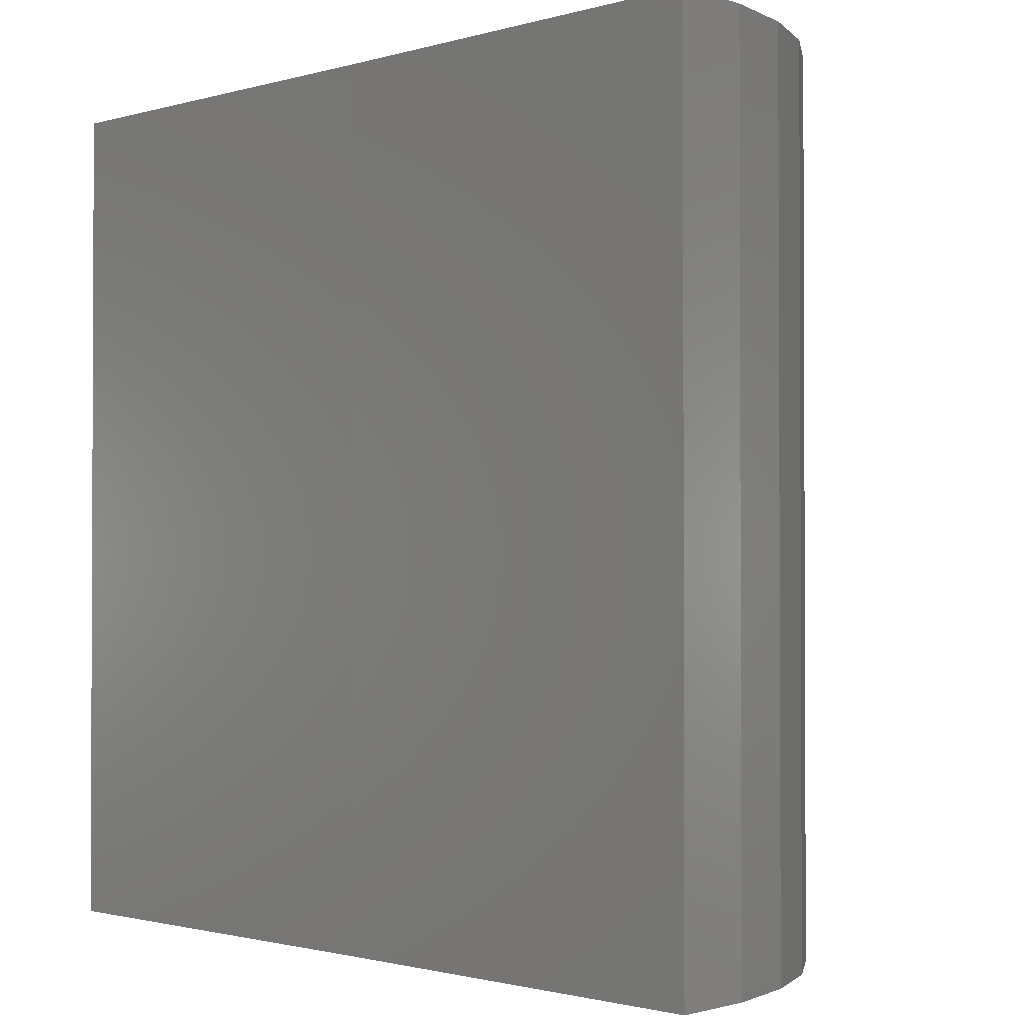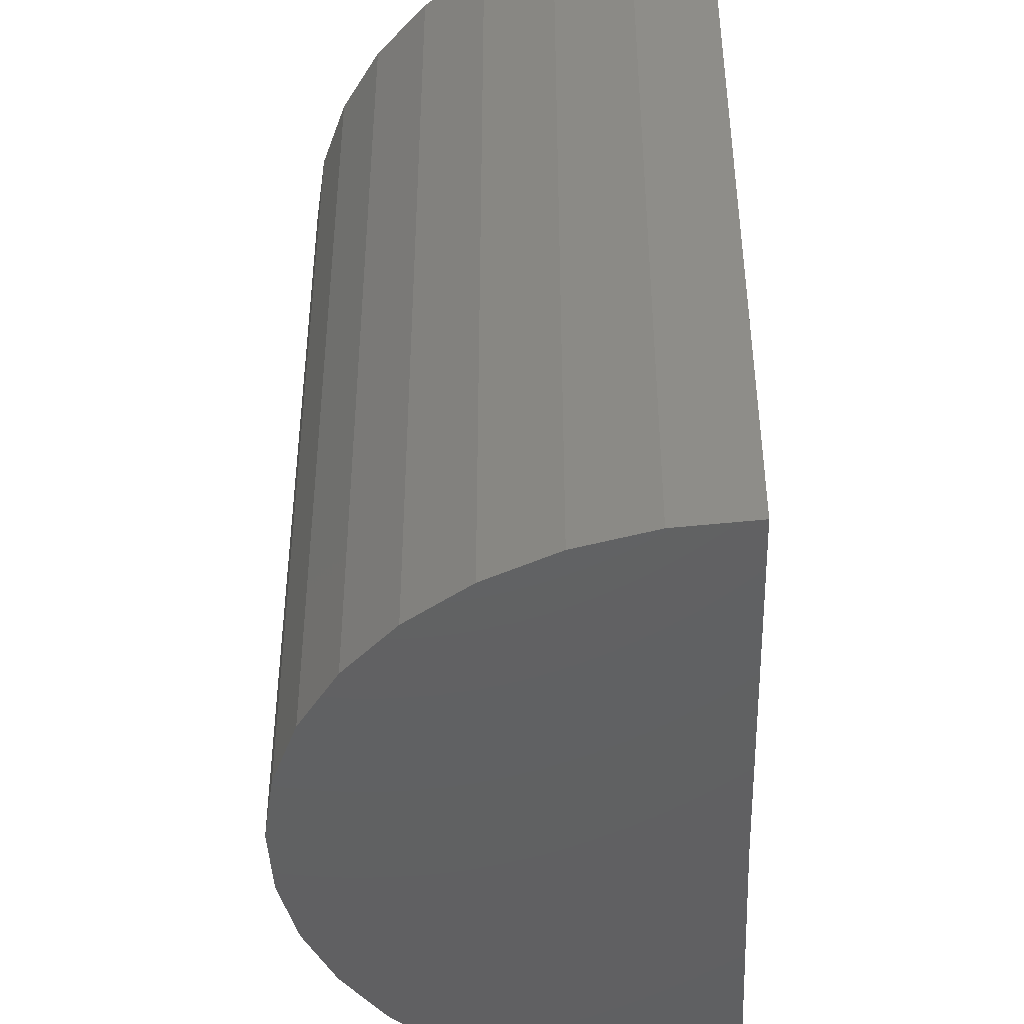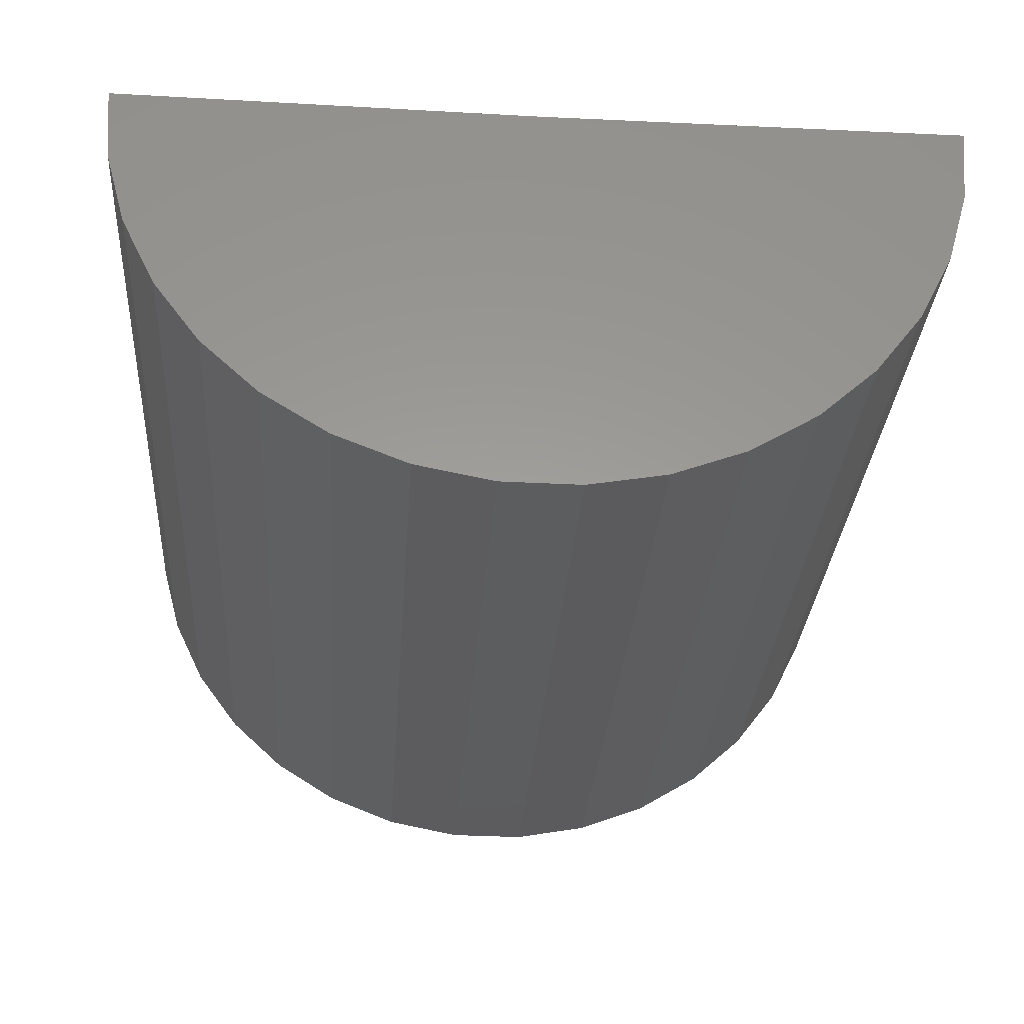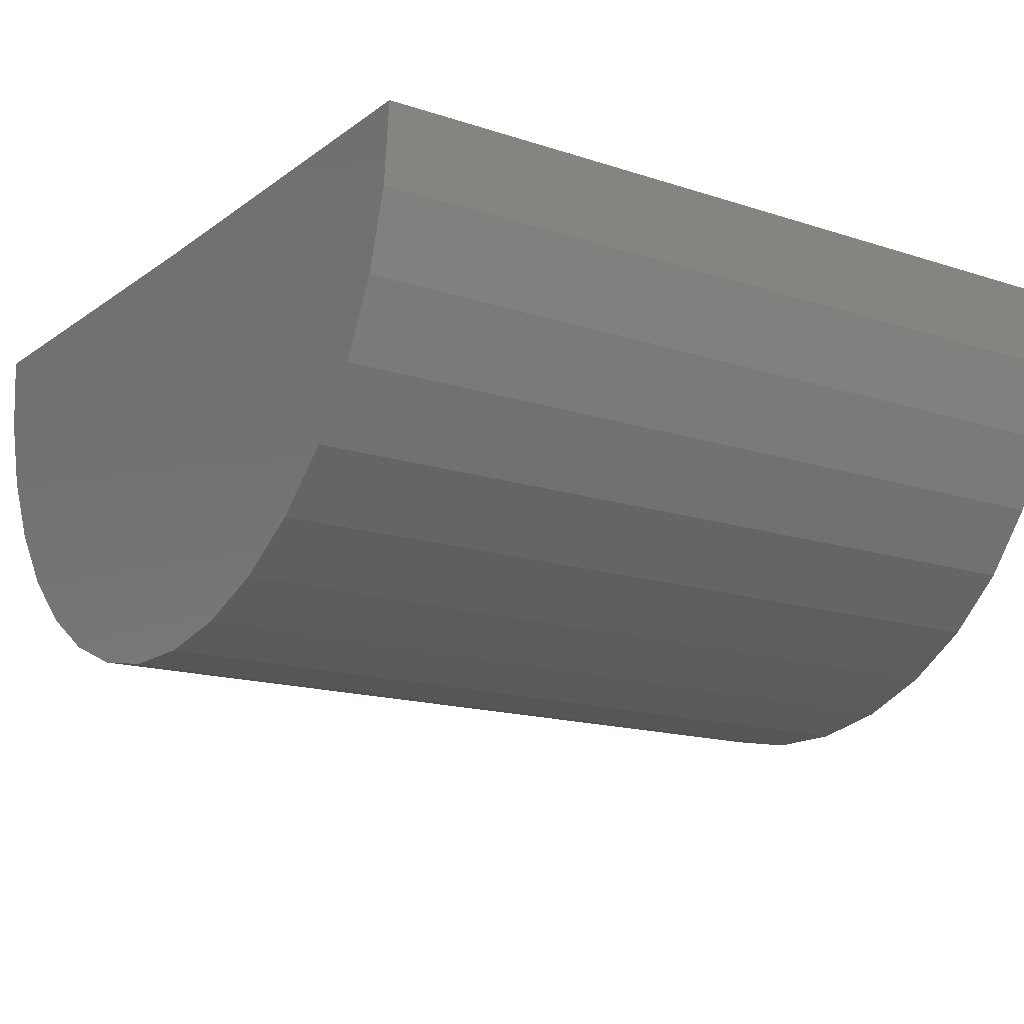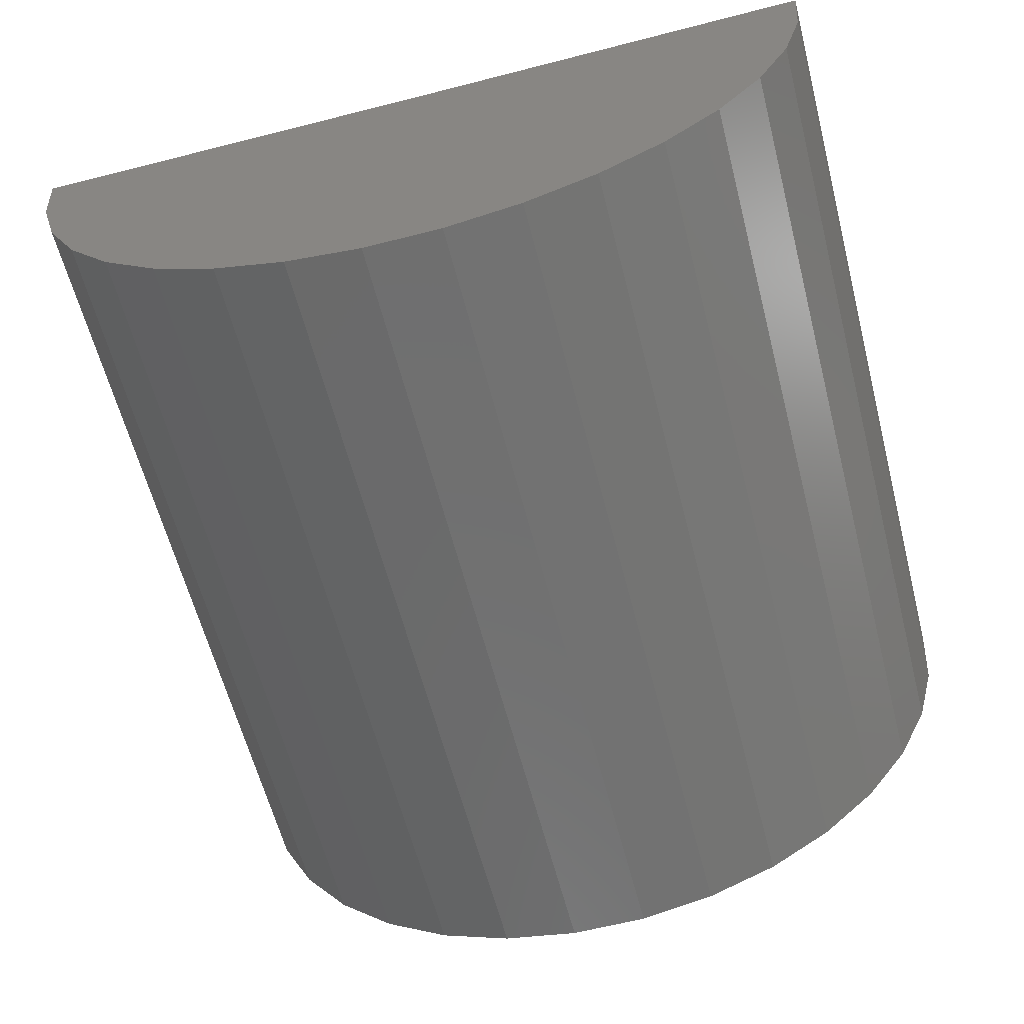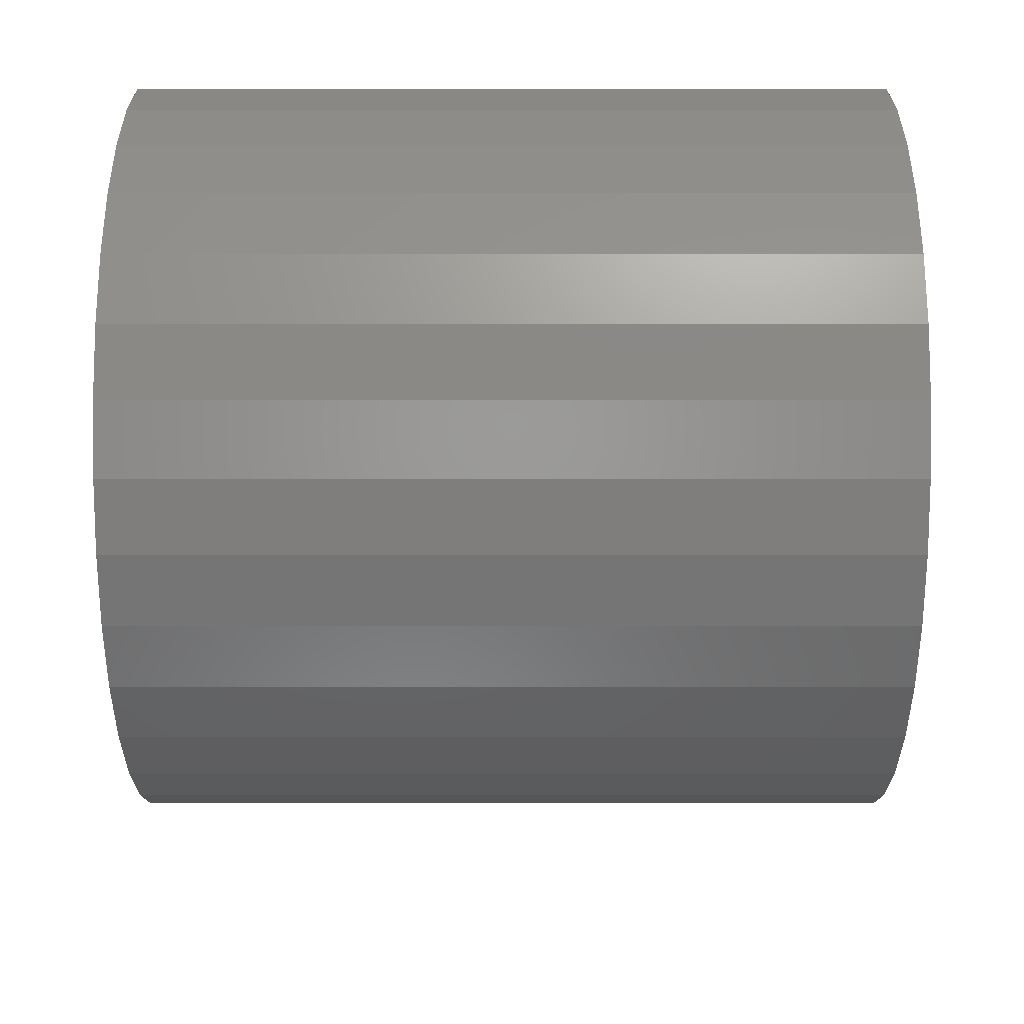
<metadata>
{"format":"stl","ext":"stl","renderer":"f3d","projection":"perspective","resolution":1024,"background":"white","views":[{"elev":-1.4,"azim":-133.4,"up":"+Z"},{"elev":-43.5,"azim":92.7,"up":"+Z"},{"elev":-30.2,"azim":176.1,"up":"+Y"},{"elev":-15.8,"azim":-124.3,"up":"+Y"},{"elev":-61.5,"azim":14.5,"up":"+Y"},{"elev":-67.3,"azim":90.0,"up":"+Y"}]}
</metadata>
<code>
# stl→obj: 38 verts, 72 faces
v 0.04161 0.0003404 -0.0273
v 0.01398 2.044e-18 -0.0273
v 0.04161 0.0003404 0.0273
v 0.01398 5.454e-18 0.0273
v -0.01365 3.663e-19 -0.0273
v -0.01365 3.776e-18 0.0273
v 0.0412 -0.004762 -0.0273
v 0.0412 -0.004762 0.0273
v 0.03985 -0.009701 -0.0273
v 0.03985 -0.009701 0.0273
v 0.03762 -0.01431 -0.0273
v 0.03762 -0.01431 0.0273
v 0.03457 -0.01842 -0.0273
v 0.03457 -0.01842 0.0273
v 0.03082 -0.0219 -0.0273
v 0.03082 -0.0219 0.0273
v 0.02649 -0.02464 -0.0273
v 0.02649 -0.02464 0.0273
v 0.02173 -0.02652 -0.0273
v 0.02173 -0.02652 0.0273
v 0.01671 -0.0275 -0.0273
v 0.01671 -0.0275 0.0273
v 0.01159 -0.02753 -0.0273
v 0.01159 -0.02753 0.0273
v 0.006553 -0.02661 -0.0273
v 0.006553 -0.02661 0.0273
v 0.001771 -0.02479 -0.0273
v 0.001771 -0.02479 0.0273
v -0.002591 -0.02211 -0.0273
v -0.002591 -0.02211 0.0273
v -0.006386 -0.01867 -0.0273
v -0.006386 -0.01867 0.0273
v -0.009481 -0.0146 -0.0273
v -0.009481 -0.0146 0.0273
v -0.01177 -0.01002 -0.0273
v -0.01177 -0.01002 0.0273
v -0.01318 -0.005097 -0.0273
v -0.01318 -0.005097 0.0273
f 1 2 3
f 3 2 4
f 5 6 2
f 2 6 4
f 1 3 7
f 7 3 8
f 7 8 9
f 9 8 10
f 9 10 11
f 11 10 12
f 11 12 13
f 13 12 14
f 13 14 15
f 15 14 16
f 15 16 17
f 17 16 18
f 17 18 19
f 19 18 20
f 19 20 21
f 21 20 22
f 21 22 23
f 23 22 24
f 23 24 25
f 25 24 26
f 25 26 27
f 27 26 28
f 27 28 29
f 29 28 30
f 29 30 31
f 31 30 32
f 31 32 33
f 33 32 34
f 33 34 35
f 35 34 36
f 35 36 37
f 37 36 38
f 37 38 5
f 5 38 6
f 3 38 8
f 3 4 38
f 4 6 38
f 8 38 36
f 8 36 10
f 10 36 34
f 10 34 12
f 12 34 32
f 12 32 14
f 14 32 30
f 14 30 16
f 16 30 28
f 16 28 18
f 18 28 26
f 18 26 20
f 26 24 20
f 20 24 22
f 1 37 2
f 37 5 2
f 7 37 1
f 35 37 7
f 9 35 7
f 33 35 9
f 11 33 9
f 31 33 11
f 13 31 11
f 29 31 13
f 15 29 13
f 27 29 15
f 17 27 15
f 25 27 17
f 19 25 17
f 19 23 25
f 21 23 19

</code>
